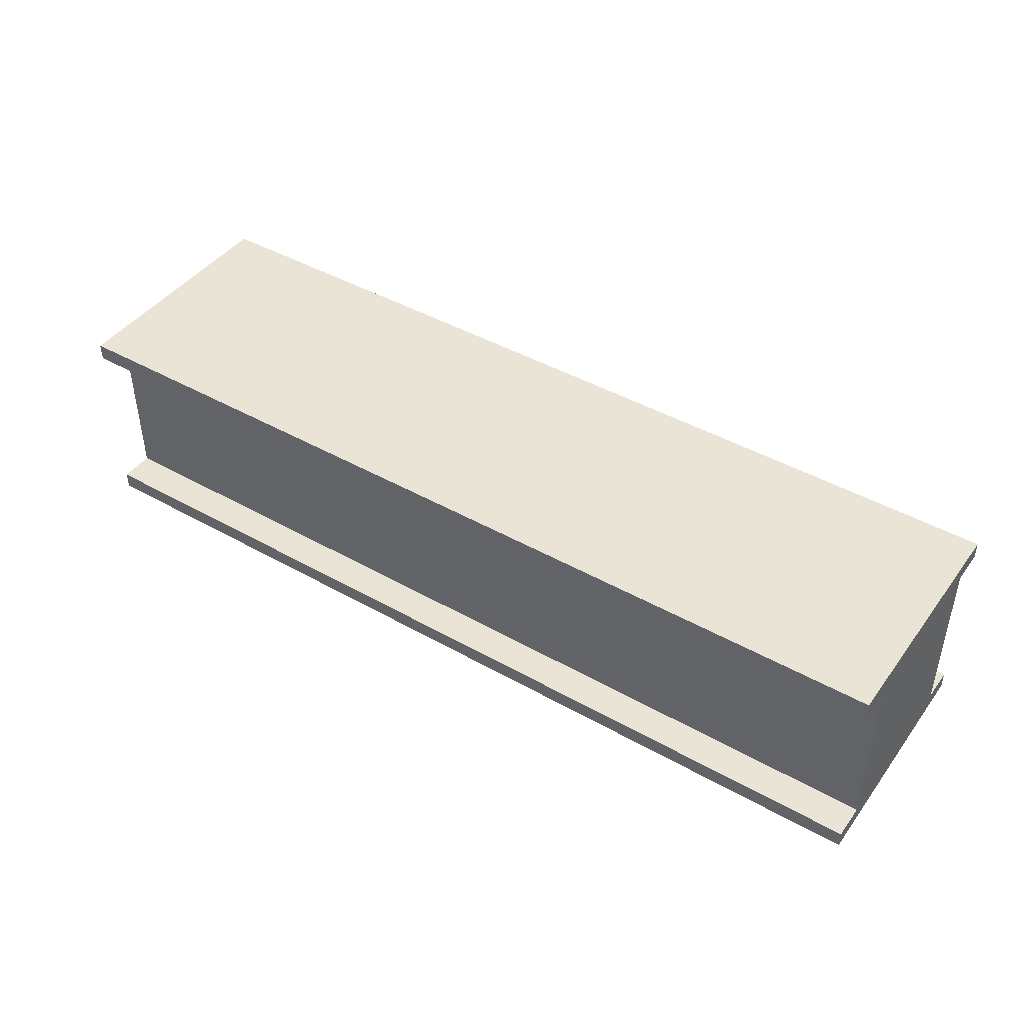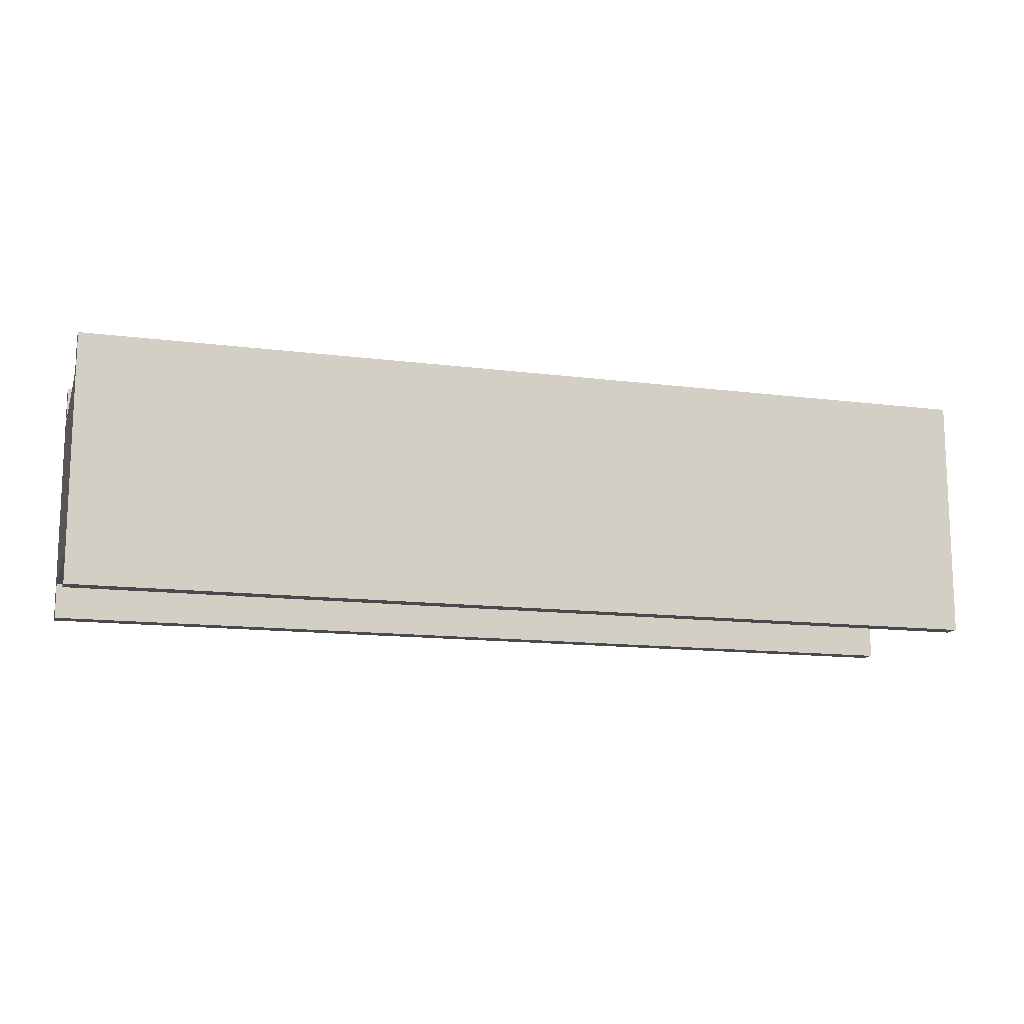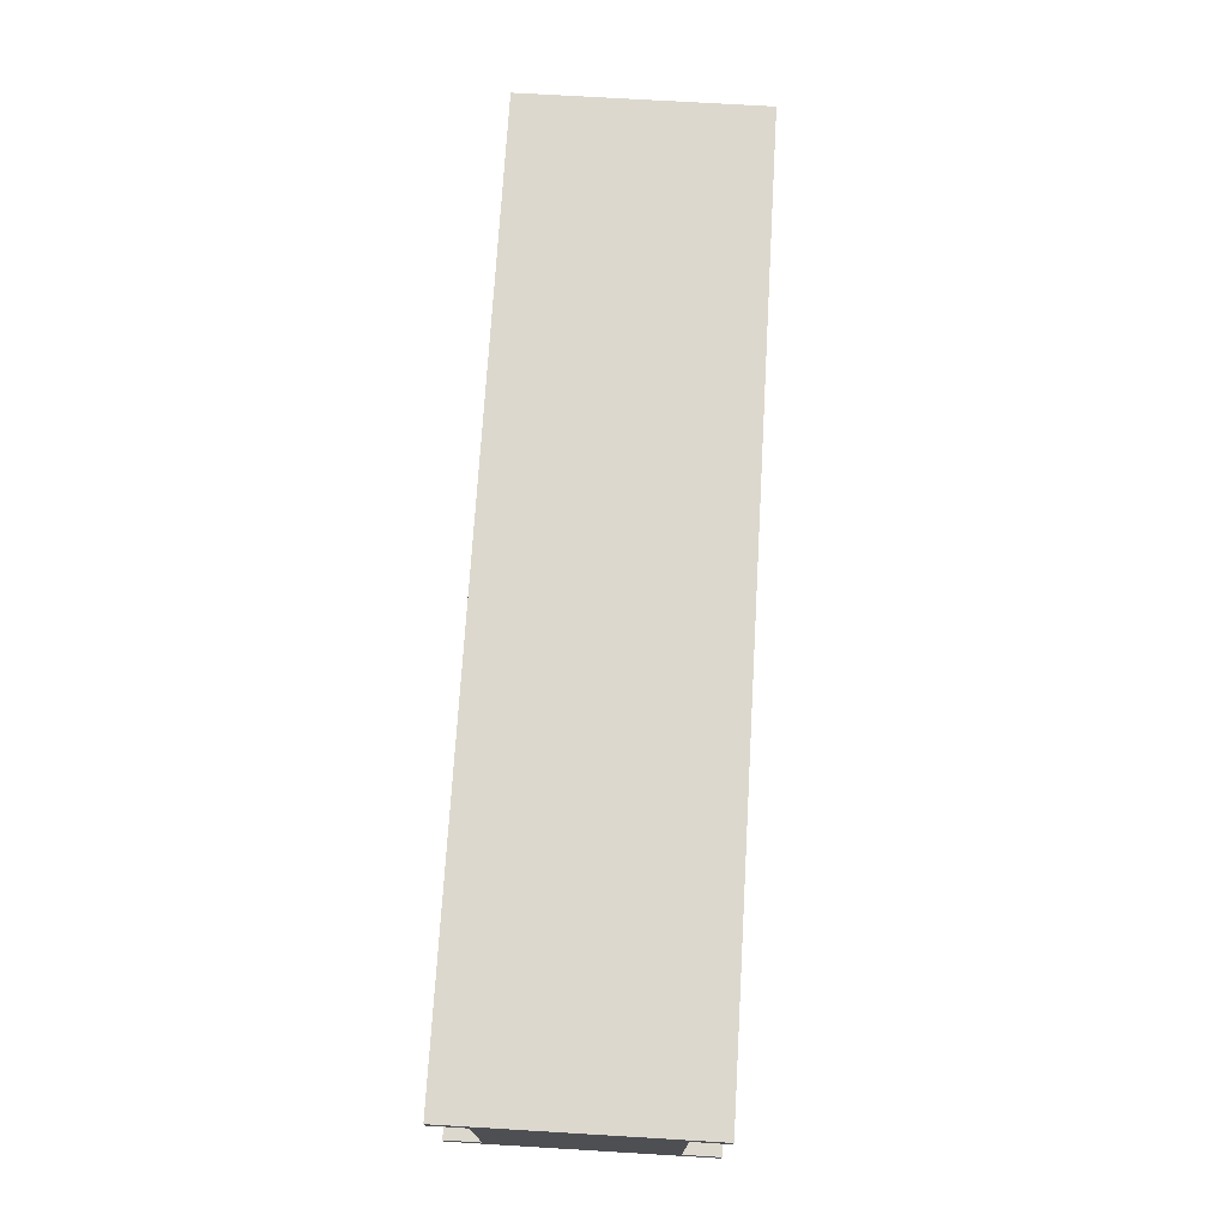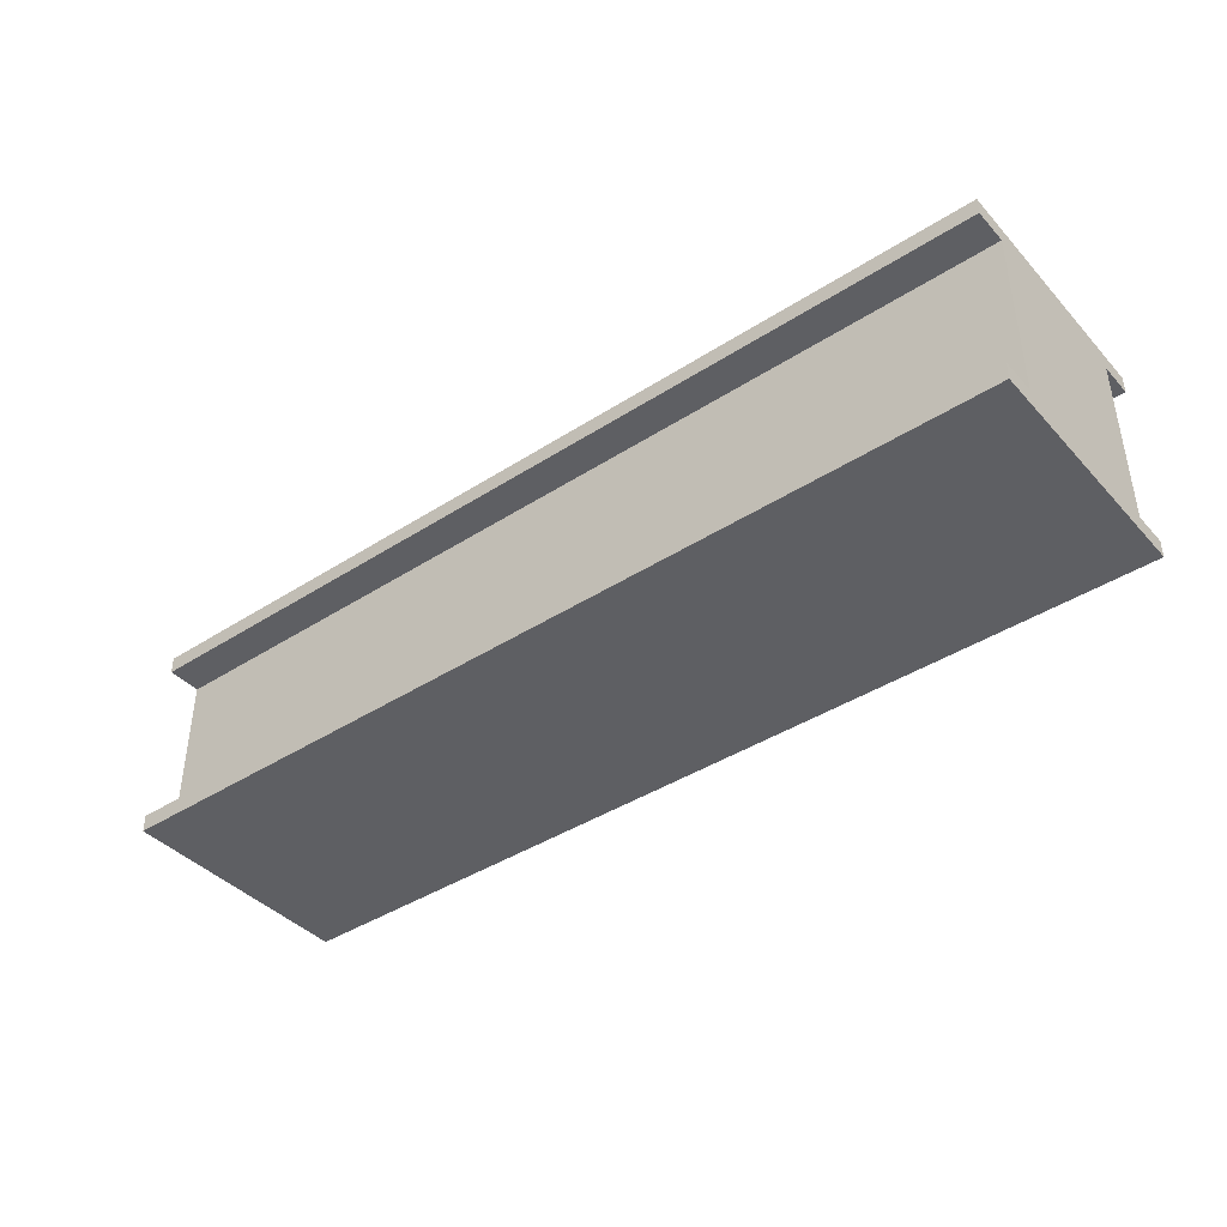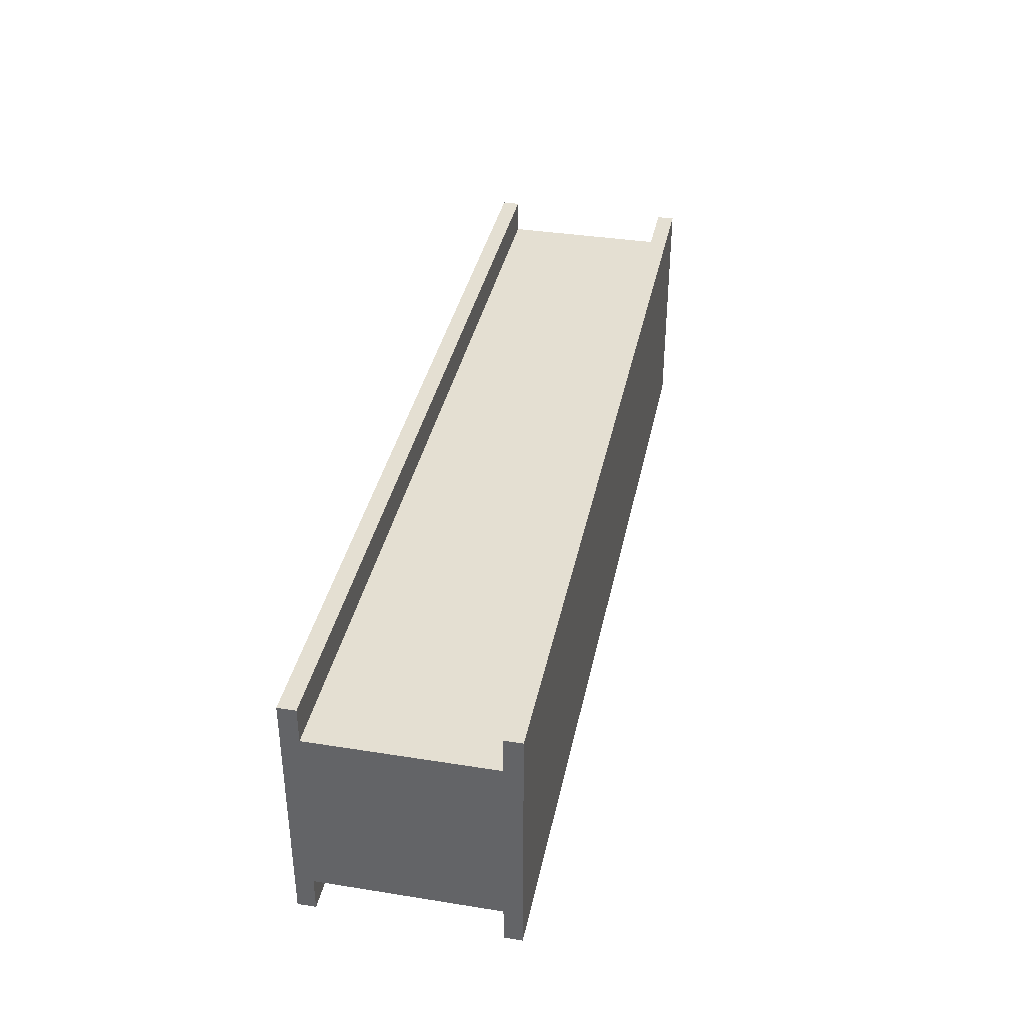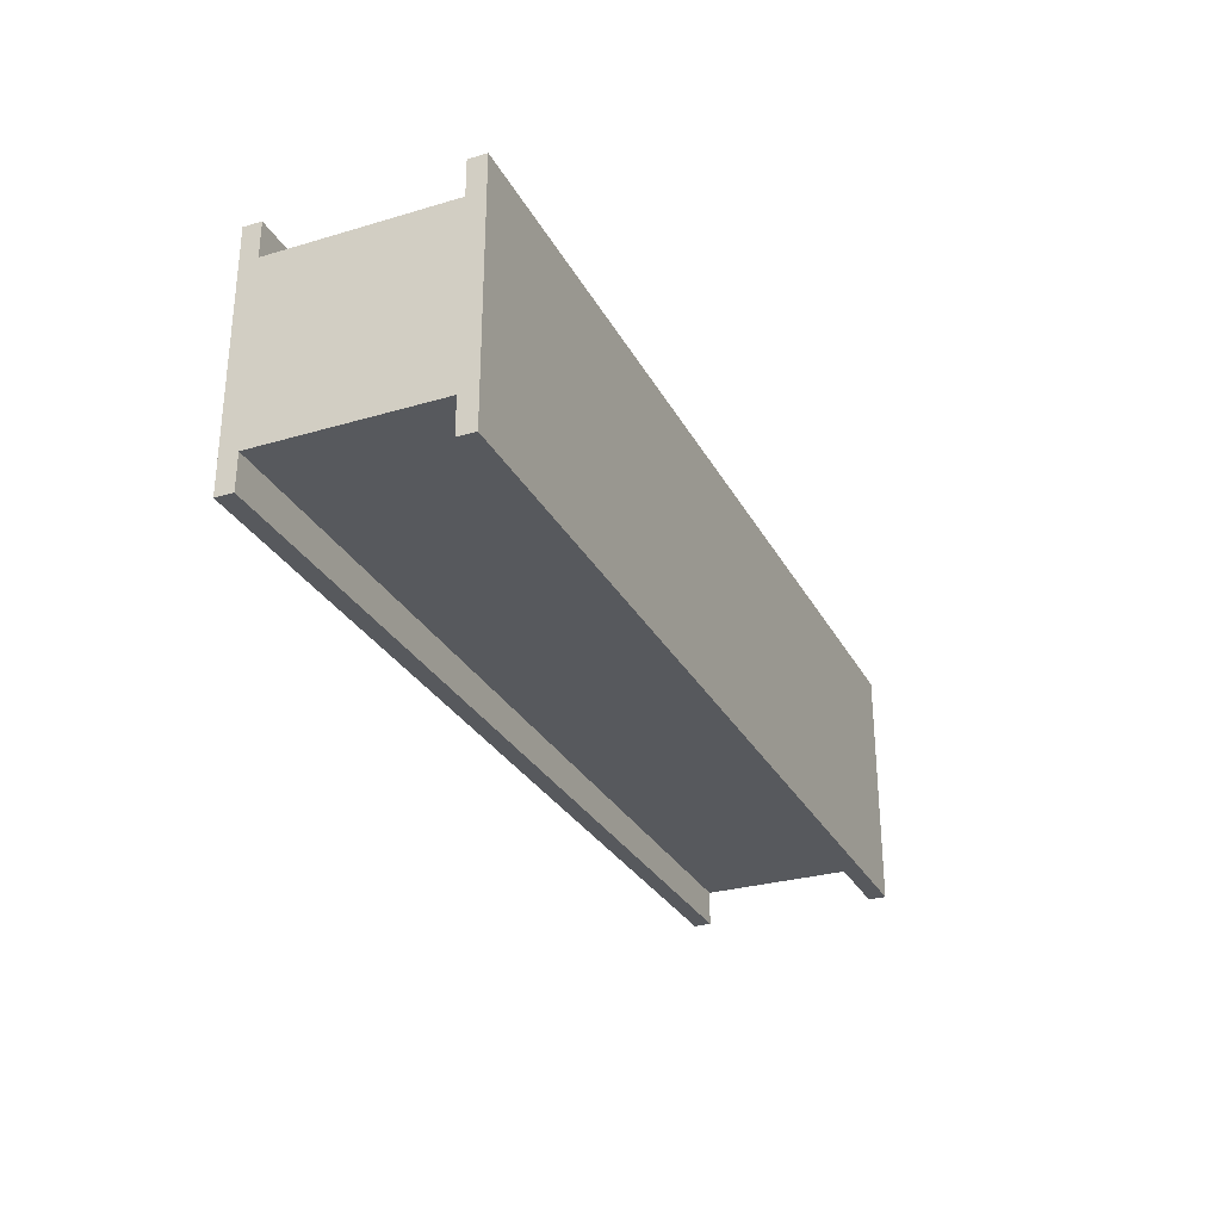
<metadata>
{"format":"obj","ext":"obj","renderer":"f3d","projection":"perspective","resolution":1024,"background":"white","views":[{"elev":43.7,"azim":33.7,"up":"+Y"},{"elev":-13.2,"azim":-16.4,"up":"+Z"},{"elev":72.3,"azim":93.4,"up":"+Y"},{"elev":-41.0,"azim":-141.9,"up":"+Y"},{"elev":37.0,"azim":101.6,"up":"+Z"},{"elev":-29.2,"azim":-66.4,"up":"+Z"}]}
</metadata>
<code>
v -53 0 14
v -53 0 -14
v -53 2 14
v -53 2 10
v -53 2 -10
v -53 2 -14
v -53 22 14
v -53 22 10
v -53 22 -10
v -53 22 -14
v -53 24 14
v -53 24 -14
v 53 0 14
v 53 0 -14
v 53 2 14
v 53 2 10
v 53 2 -10
v 53 2 -14
v 53 22 14
v 53 22 10
v 53 22 -10
v 53 22 -14
v 53 24 14
v 53 24 -14
v -53 0 14
v -53 2 14
v -53 22 14
v -53 24 14
v 53 0 14
v 53 2 14
v 53 22 14
v 53 24 14
v -53 2 10
v -53 22 10
v 53 2 10
v 53 22 10
v -53 2 -10
v -53 22 -10
v 53 2 -10
v 53 22 -10
v -53 0 -14
v -53 2 -14
v -53 22 -14
v -53 24 -14
v 53 0 -14
v 53 2 -14
v 53 22 -14
v 53 24 -14
v -53 0 14
v 53 0 14
v -53 0 -14
v 53 0 -14
v -53 22 14
v 53 22 14
v -53 22 10
v 53 22 10
v -53 22 -10
v 53 22 -10
v -53 22 -14
v 53 22 -14
v -53 2 14
v 53 2 14
v -53 2 10
v 53 2 10
v -53 2 -10
v 53 2 -10
v -53 2 -14
v 53 2 -14
v -53 24 14
v 53 24 14
v -53 24 -14
v 53 24 -14
f 3 2 1
f 4 2 3
f 5 2 4
f 6 2 5
f 8 5 4
f 9 5 8
f 11 8 7
f 11 10 9
f 11 9 8
f 12 10 11
f 13 14 15
f 15 14 16
f 16 14 17
f 17 14 18
f 16 17 20
f 20 17 21
f 19 20 23
f 21 22 23
f 20 21 23
f 23 22 24
f 29 26 25
f 30 26 29
f 31 28 27
f 32 28 31
f 35 34 33
f 36 34 35
f 37 38 39
f 39 38 40
f 41 42 45
f 45 42 46
f 43 44 47
f 47 44 48
f 51 50 49
f 52 50 51
f 55 54 53
f 56 54 55
f 59 58 57
f 60 58 59
f 61 62 63
f 63 62 64
f 65 66 67
f 67 66 68
f 69 70 71
f 71 70 72

</code>
